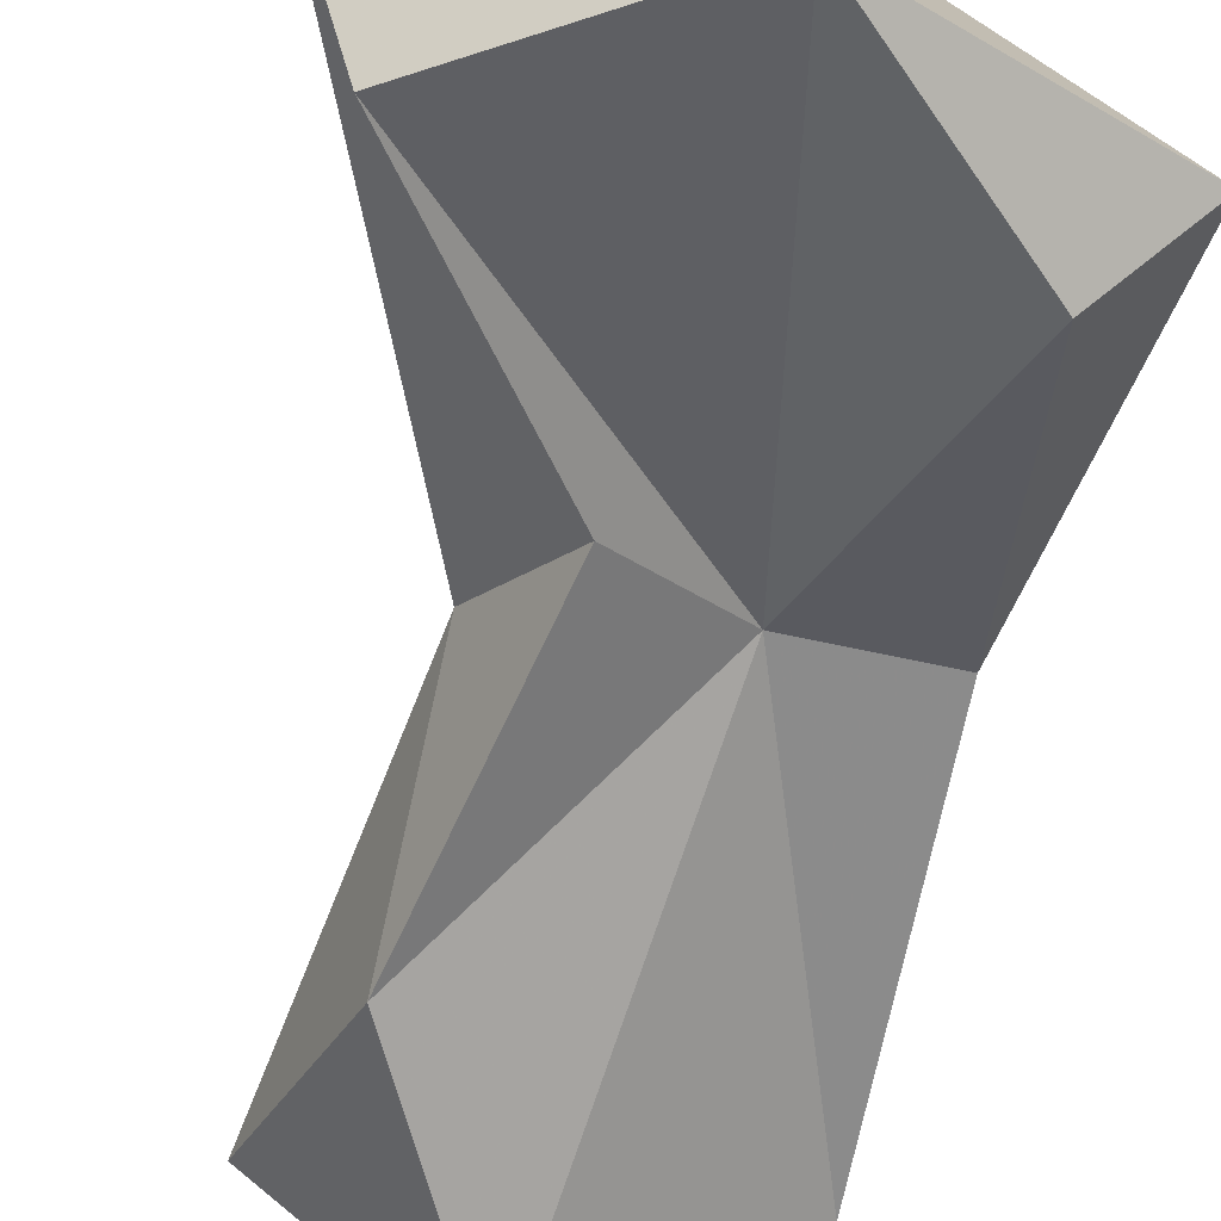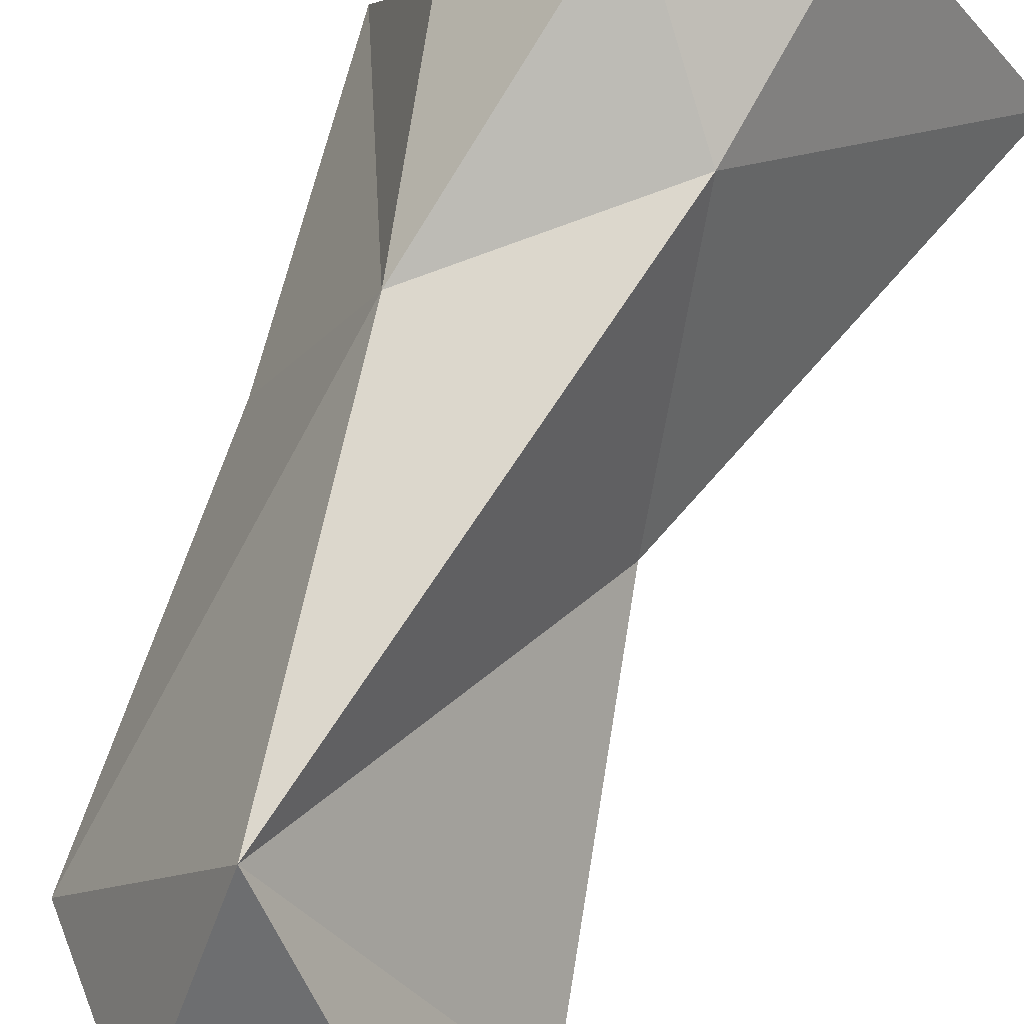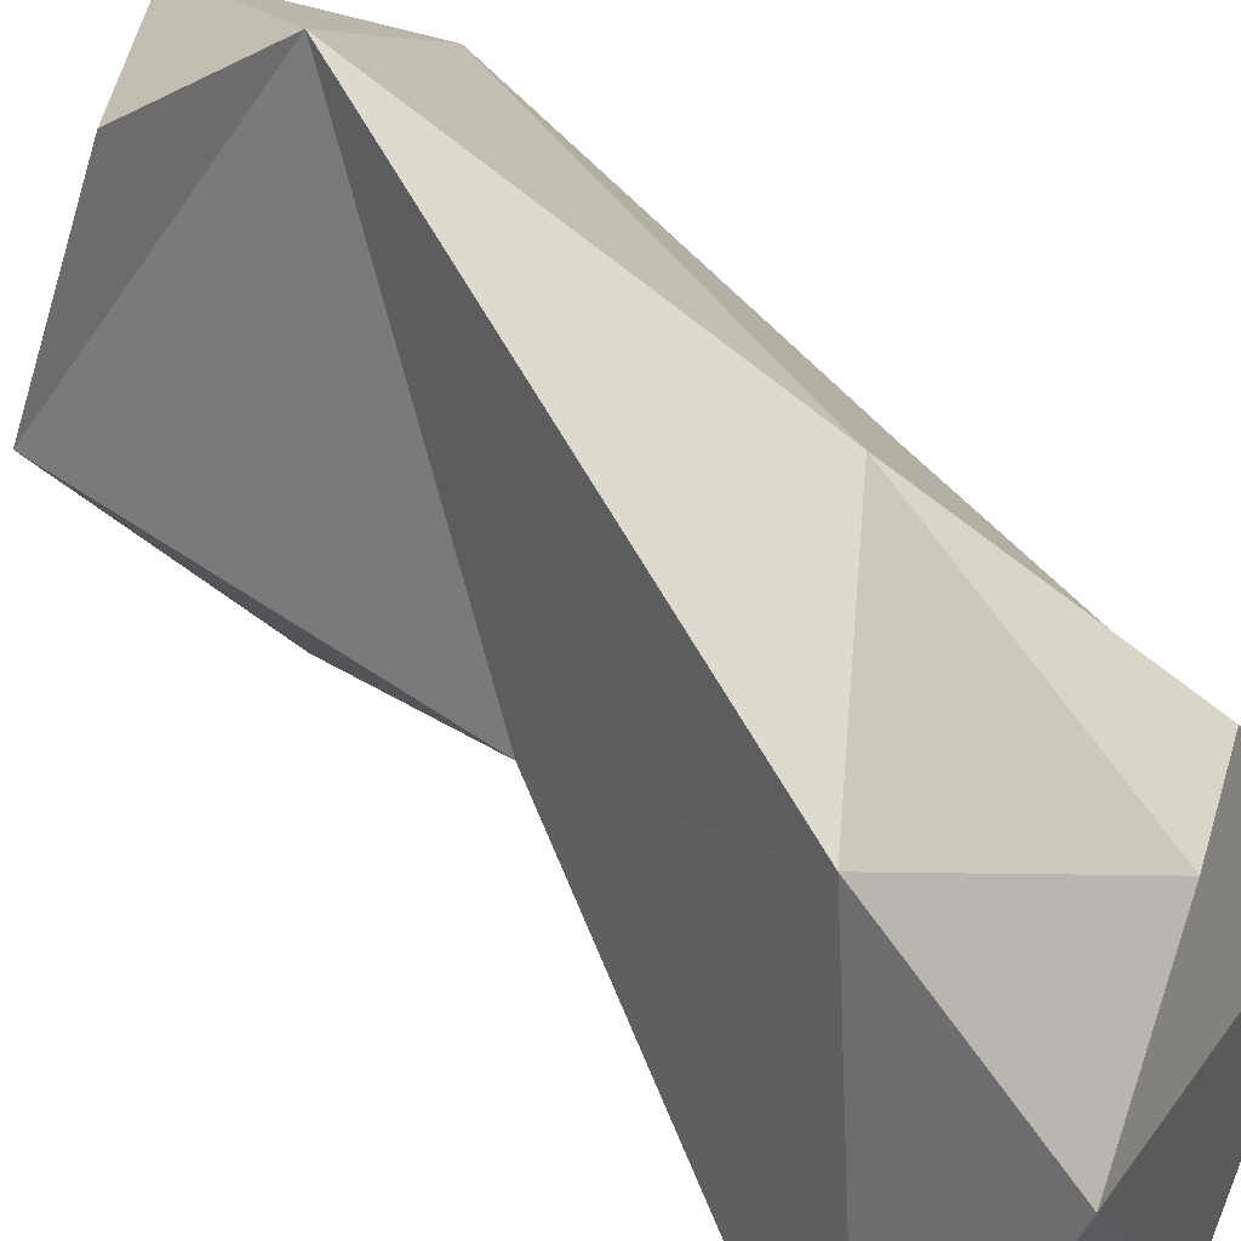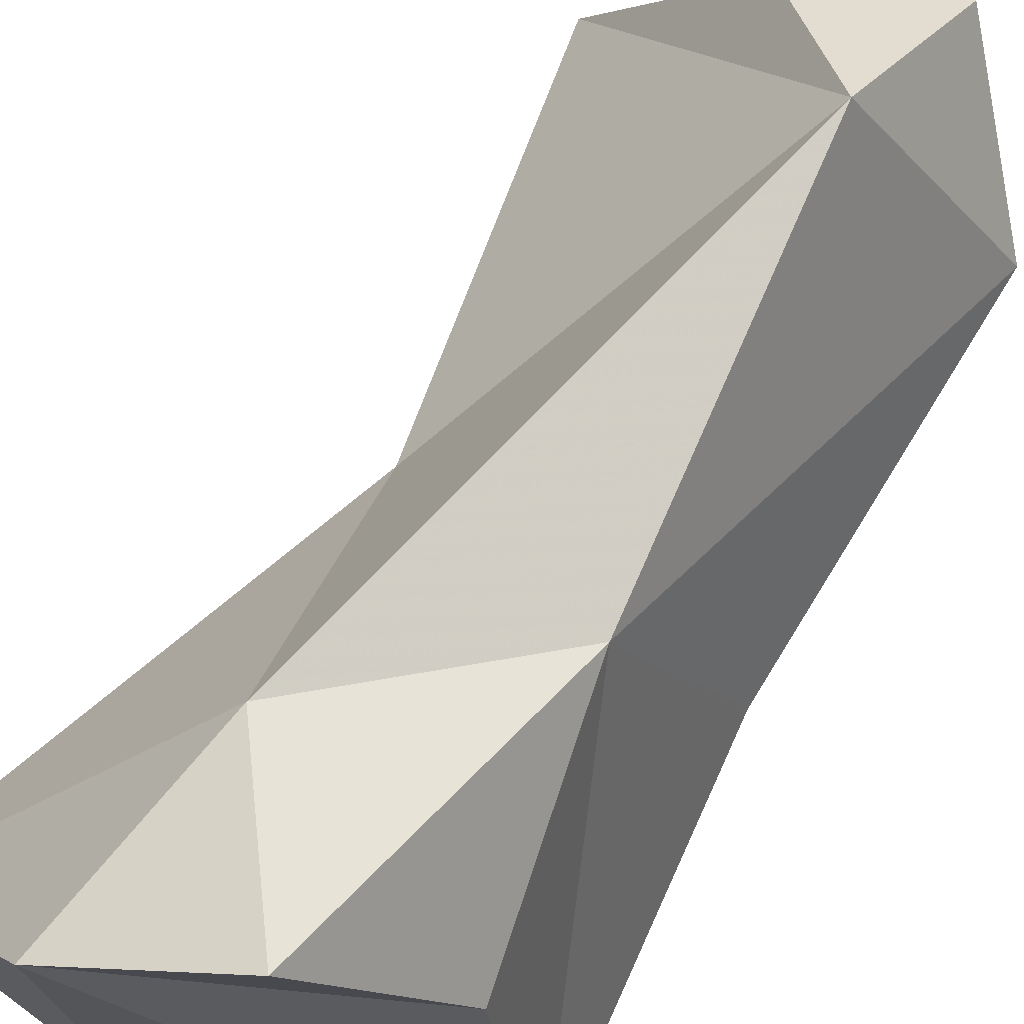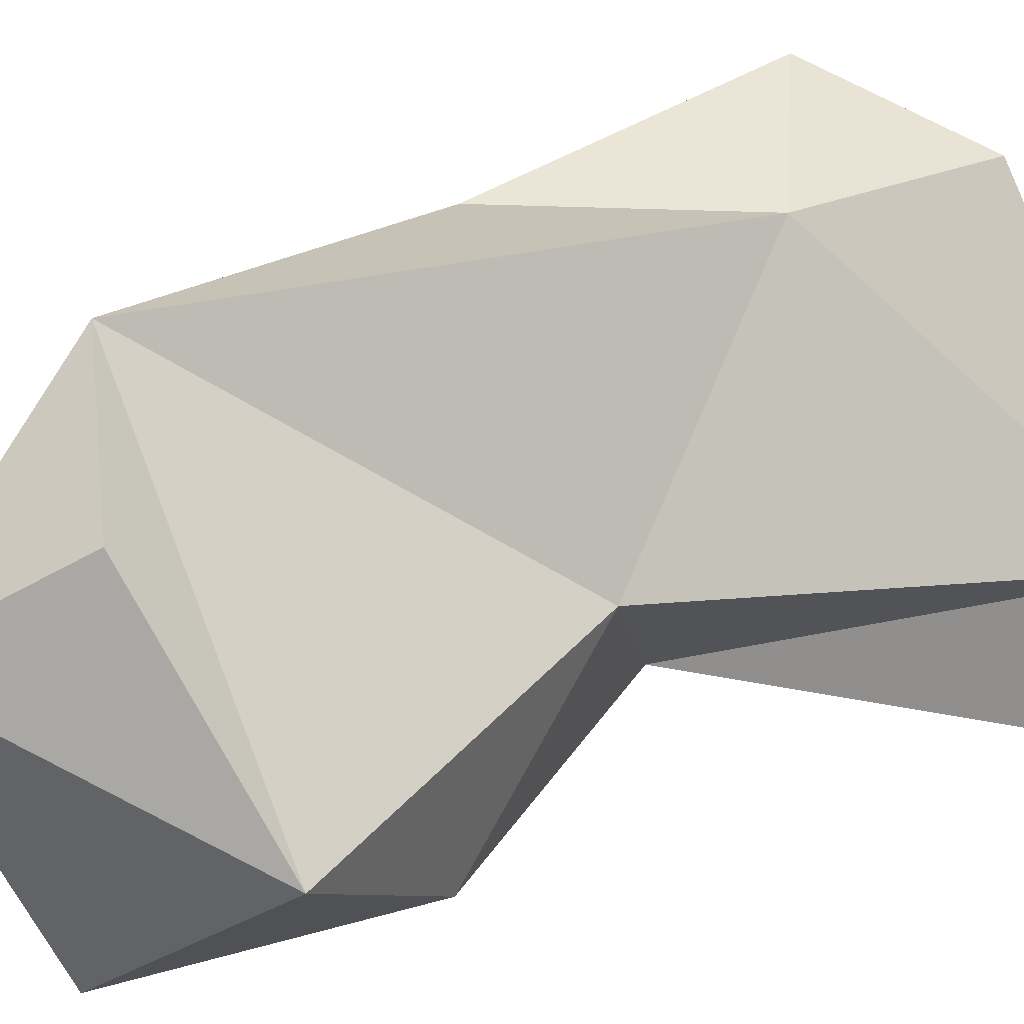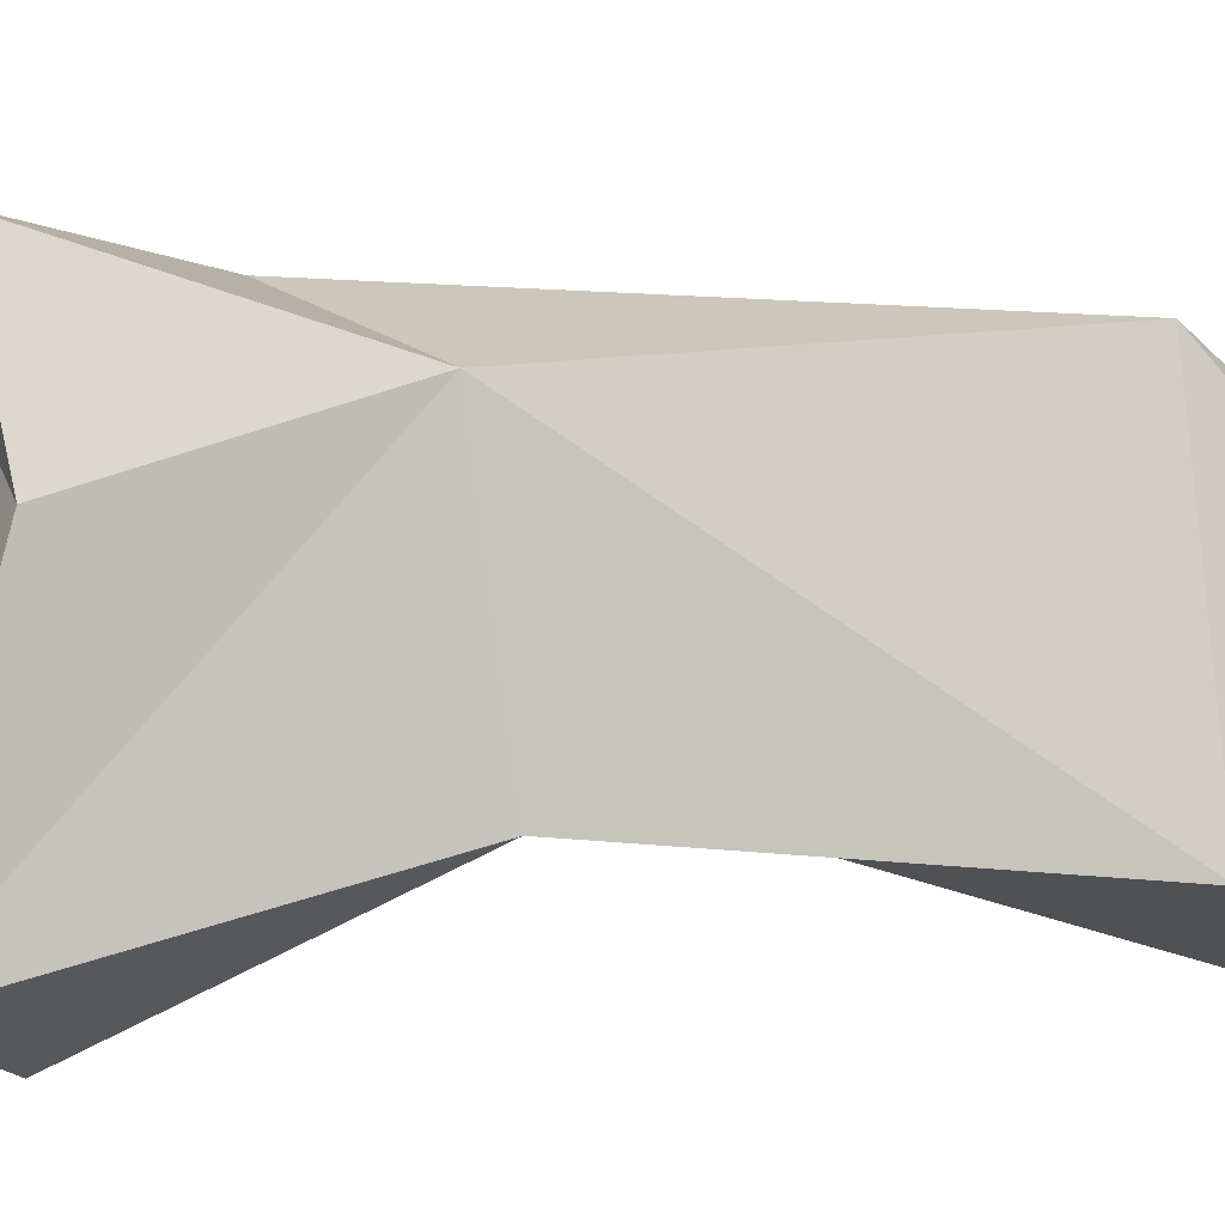
<metadata>
{"format":"obj","ext":"obj","renderer":"f3d","projection":"perspective","resolution":1024,"background":"white","views":[{"elev":-63.6,"azim":169.5,"up":"+Y"},{"elev":76.8,"azim":20.6,"up":"+Y"},{"elev":70.3,"azim":136.1,"up":"+Y"},{"elev":78.9,"azim":-147.9,"up":"+Y"},{"elev":22.8,"azim":43.2,"up":"+Y"},{"elev":21.1,"azim":-83.1,"up":"+Y"}]}
</metadata>
<code>
o Icosphere.005
v 0.5644 -0.7448 0.9937
v 0.9638 -0.9287 -1.424
v 0.2446 0.6178 2.006
v 0.06265 -0.832 2.026
v 0.2183 -0.5257 -0.2637
v -0.2777 -0.1714 0.07091
v -0.8584 -0.09011 0.1315
v -0.7095 -0.9105 -1.184
v -1.074 -0.5803 -1.439
v 0.03962 -0.9788 -1.95
v 0.5011 -0.07505 0.198
v 1.247 -0.3765 -1.825
v -0.2946 0.2251 2.42
v 0.8351 -0.2811 1.849
v -0.8466 -0.1342 1.843
v -0.6809 0.6442 -1.13
v -0.4363 0.9543 -0.07379
v 0.4967 0.941 -1.739
v -0.1518 1.242 -1.389
v -0.1948 1.07 1.648
v 0.3515 0.9349 -0.7679
f 1 6 5
f 6 7 8
f 1 5 11
f 15 4 13
f 7 15 17
f 2 10 12
f 1 11 14
f 9 16 18
f 18 19 21
f 6 4 15
f 6 1 4
f 5 6 2
f 7 6 15
f 8 7 9
f 6 10 2
f 6 8 10
f 8 9 10
f 11 12 21
f 11 5 12
f 5 2 12
f 13 14 3
f 13 4 14
f 4 1 14
f 16 9 17
f 9 7 17
f 12 10 18
f 10 9 18
f 14 20 3
f 14 11 20
f 11 21 20
f 15 20 17
f 15 13 20
f 13 3 20
f 18 16 19
f 12 18 21
f 20 21 17
f 21 19 17
f 19 16 17

</code>
